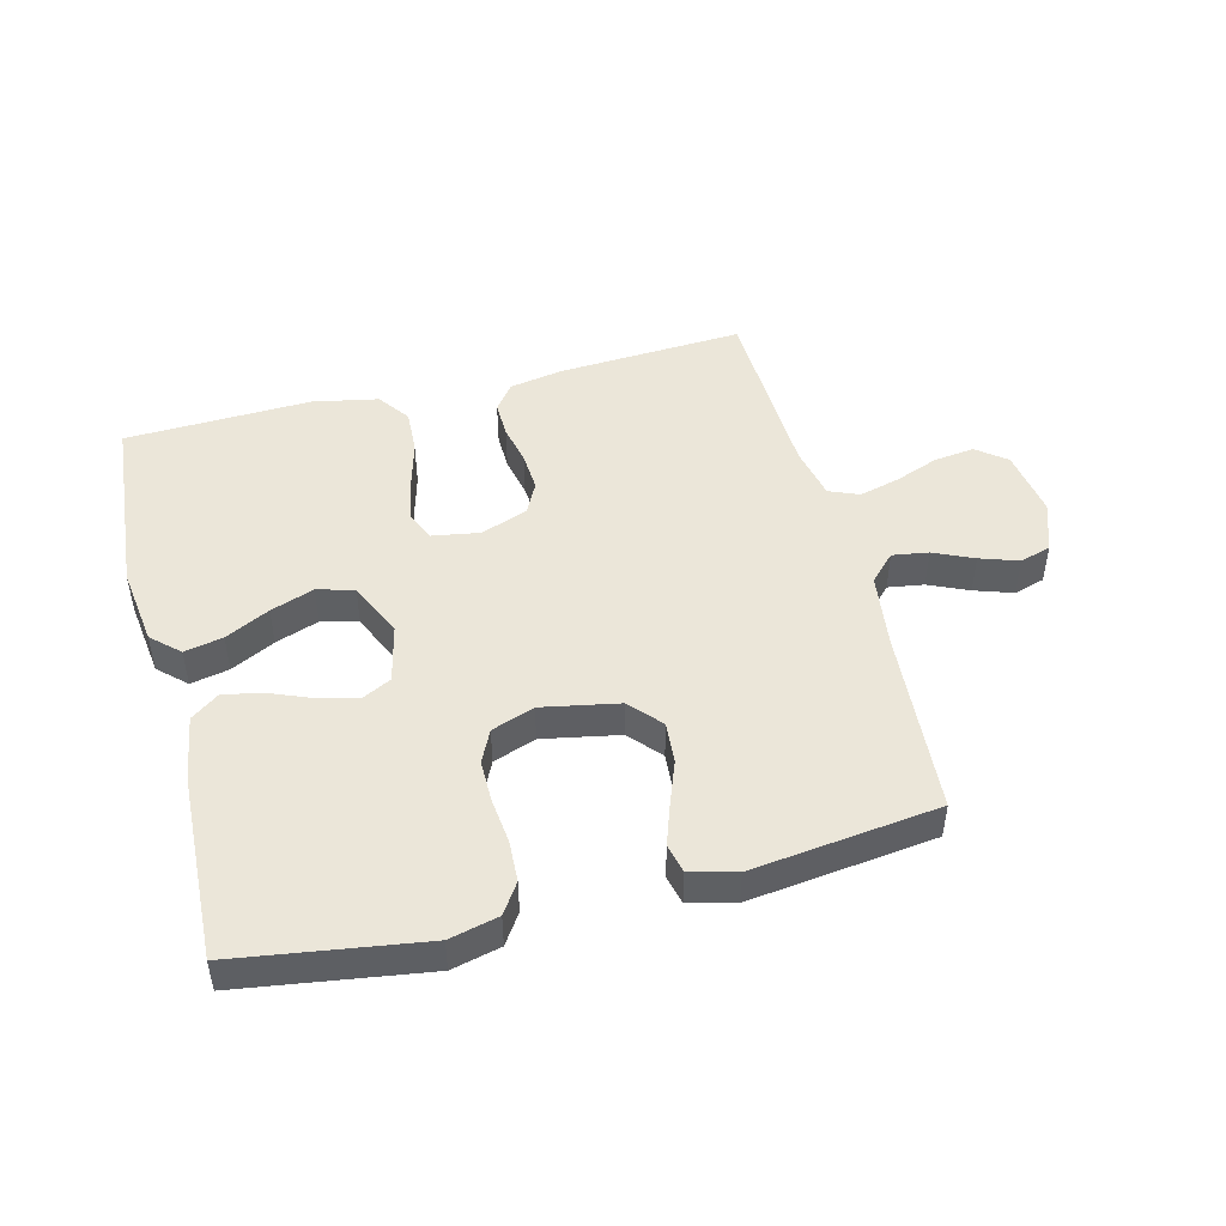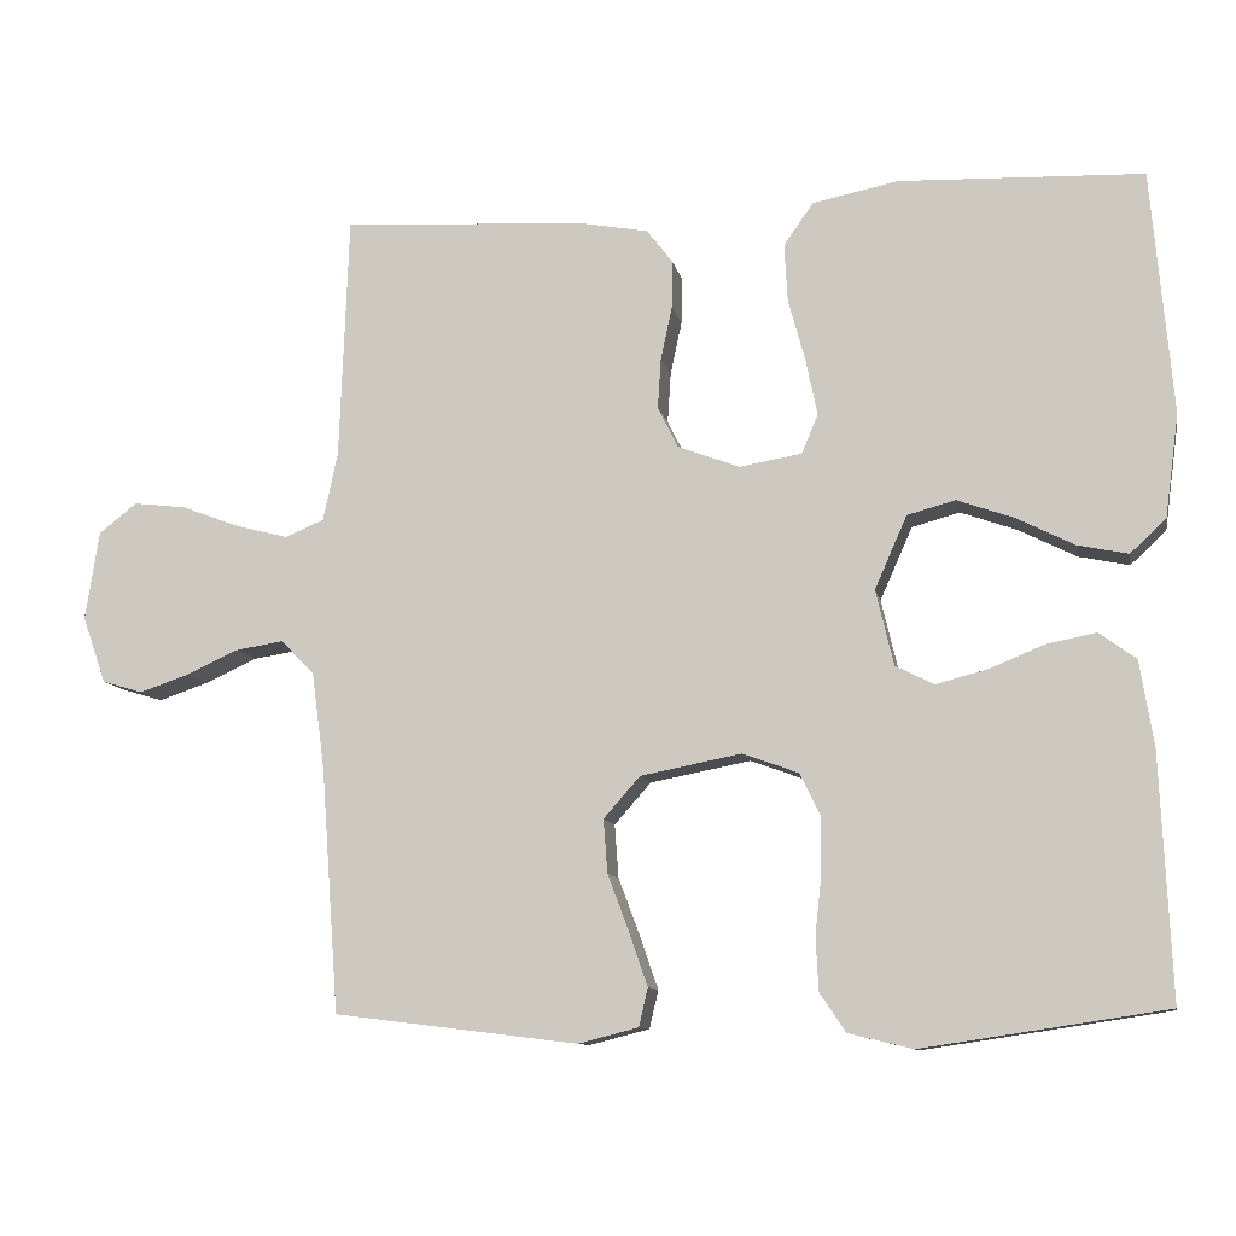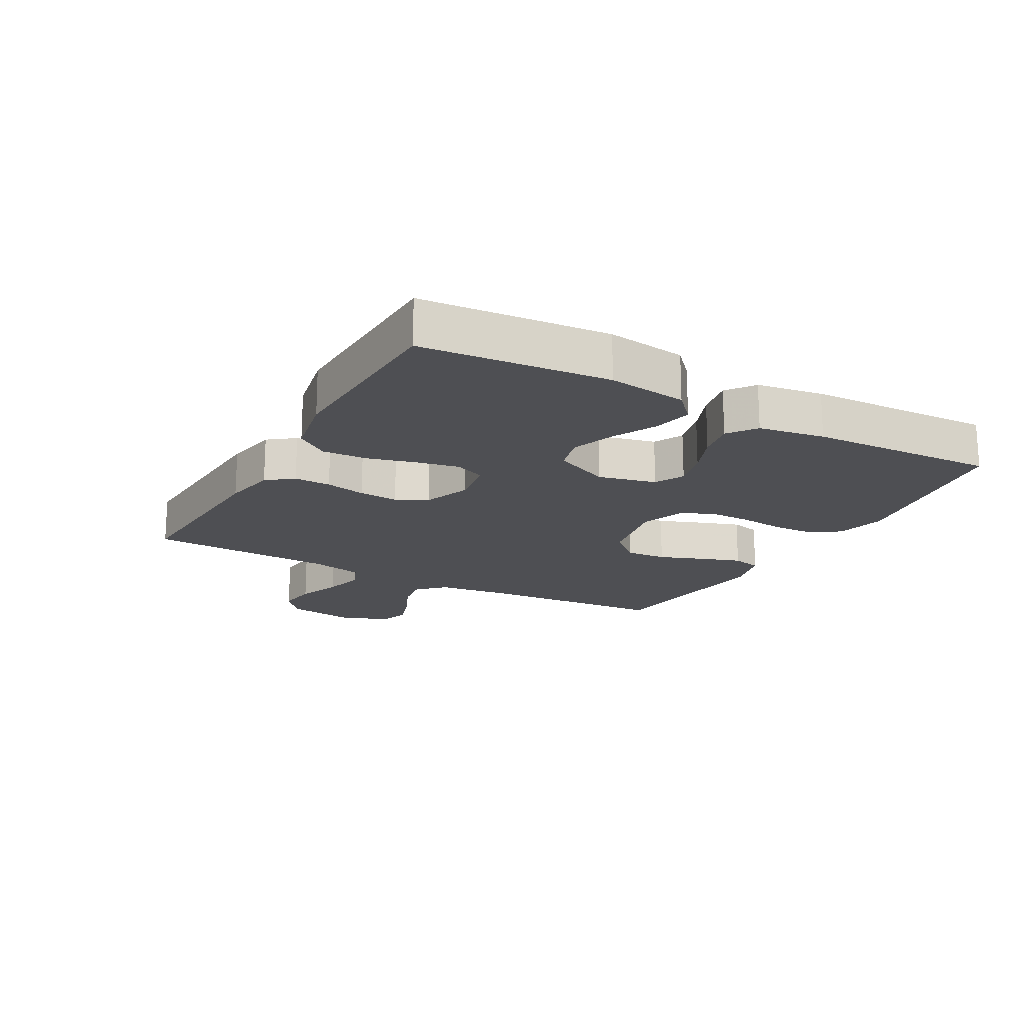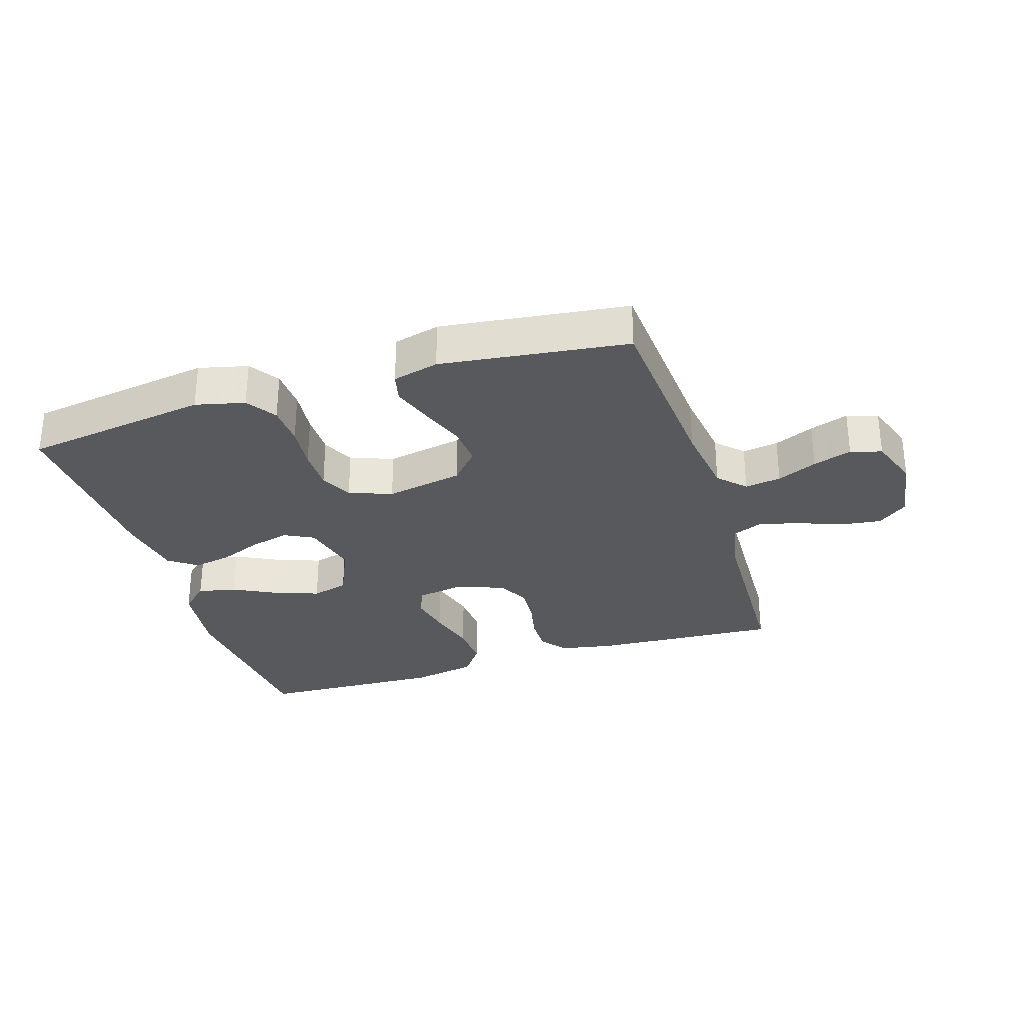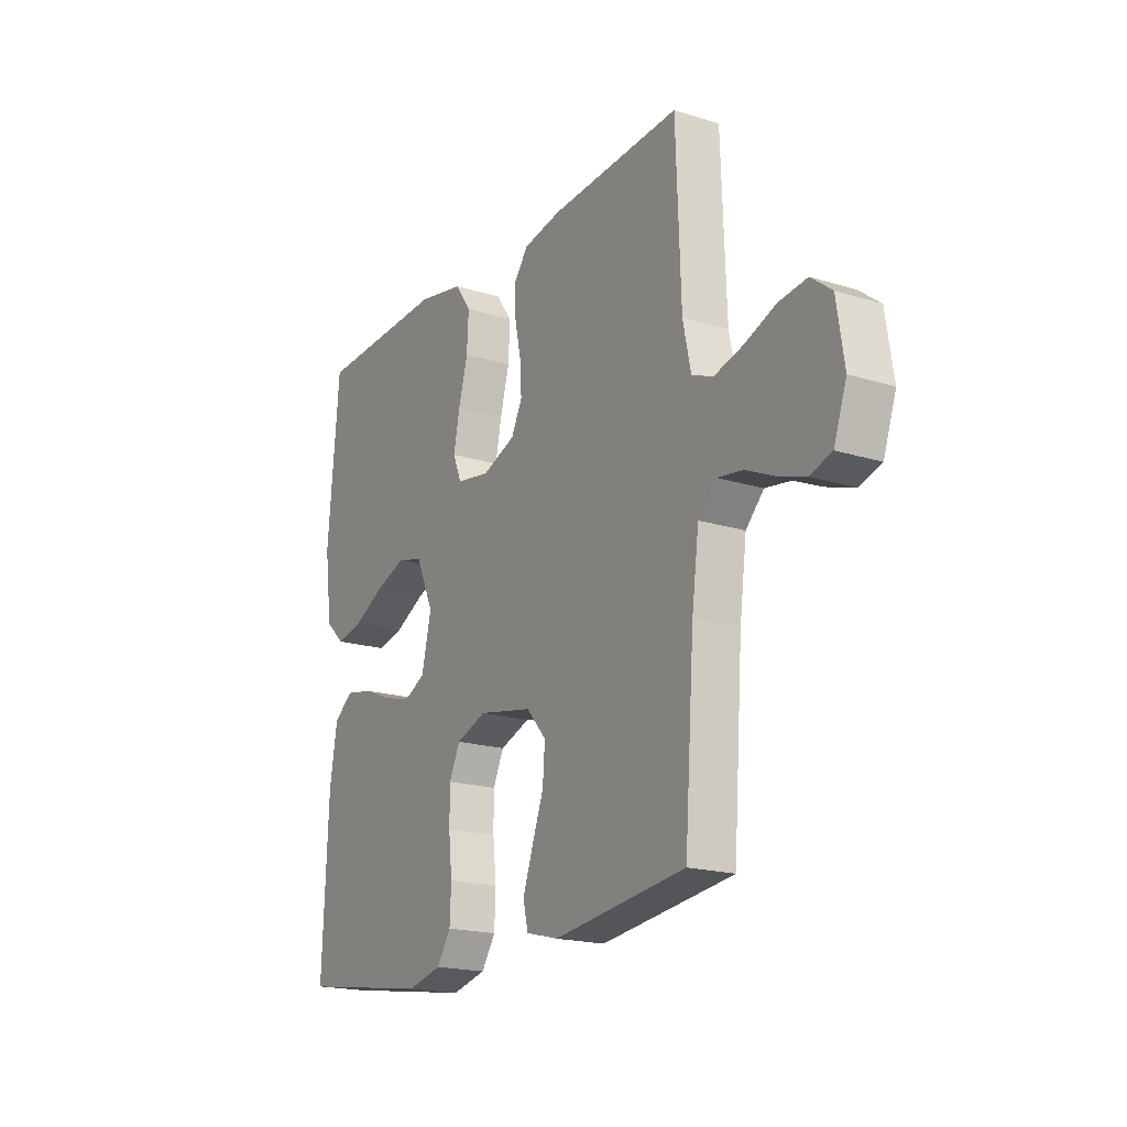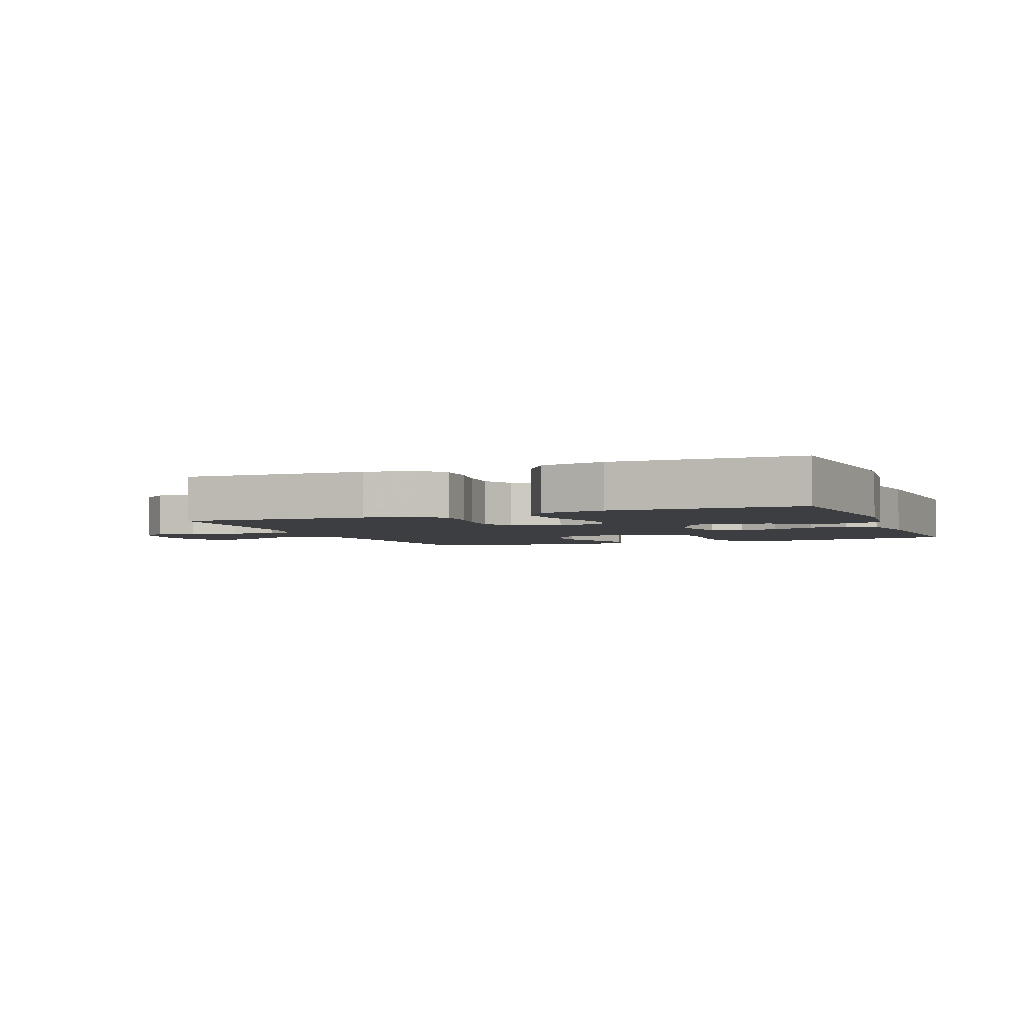
<metadata>
{"format":"obj","ext":"obj","renderer":"f3d","projection":"perspective","resolution":1024,"background":"white","views":[{"elev":47.6,"azim":165.6,"up":"+Y"},{"elev":-10.3,"azim":11.1,"up":"+Z"},{"elev":-18.1,"azim":61.0,"up":"+Y"},{"elev":-30.1,"azim":-162.6,"up":"+Y"},{"elev":-18.9,"azim":-120.6,"up":"+Z"},{"elev":-3.4,"azim":22.2,"up":"+Y"}]}
</metadata>
<code>
v -0.5 0.07 0.5
v -0.2 0.07 0.483
v -0.114 0.07 0.467
v -0.082 0.07 0.425
v -0.083 0.07 0.366
v -0.097 0.07 0.301
v -0.101 0.07 0.238
v -0.076 0.07 0.188
v 0 0.07 0.159
v 0.077 0.07 0.172
v 0.097 0.07 0.22
v 0.083 0.07 0.289
v 0.062 0.07 0.366
v 0.058 0.07 0.438
v 0.095 0.07 0.49
v 0.2 0.07 0.511
v 0.5 0.07 0.5
v 0.526 0.07 0.2
v 0.509 0.07 0.073
v 0.465 0.07 0.032
v 0.403 0.07 0.045
v 0.332 0.07 0.081
v 0.262 0.07 0.106
v 0.203 0.07 0.09
v 0.163 0.07 0
v 0.185 0.07 -0.093
v 0.232 0.07 -0.117
v 0.295 0.07 -0.101
v 0.363 0.07 -0.073
v 0.425 0.07 -0.061
v 0.47 0.07 -0.094
v 0.487 0.07 -0.2
v 0.5 0.07 -0.5
v 0.2 0.07 -0.545
v 0.121 0.07 -0.526
v 0.089 0.07 -0.478
v 0.086 0.07 -0.412
v 0.094 0.07 -0.339
v 0.094 0.07 -0.271
v 0.069 0.07 -0.219
v 0 0.07 -0.194
v -0.124 0.07 -0.218
v -0.169 0.07 -0.269
v -0.164 0.07 -0.335
v -0.137 0.07 -0.407
v -0.115 0.07 -0.471
v -0.126 0.07 -0.518
v -0.2 0.07 -0.537
v -0.5 0.07 -0.5
v -0.522 0.07 -0.2
v -0.538 0.07 -0.08
v -0.579 0.07 -0.038
v -0.637 0.07 -0.047
v -0.701 0.07 -0.076
v -0.763 0.07 -0.097
v -0.813 0.07 -0.082
v -0.842 0.07 0
v -0.825 0.07 0.11
v -0.778 0.07 0.147
v -0.713 0.07 0.139
v -0.642 0.07 0.112
v -0.577 0.07 0.095
v -0.529 0.07 0.115
v -0.511 0.07 0.2
v -0.5 0 0.5
v -0.2 0 0.483
v -0.114 0 0.467
v -0.082 0 0.425
v -0.083 0 0.366
v -0.097 0 0.301
v -0.101 0 0.238
v -0.076 0 0.188
v 0 0 0.159
v 0.077 0 0.172
v 0.097 0 0.22
v 0.083 0 0.289
v 0.062 0 0.366
v 0.058 0 0.438
v 0.095 0 0.49
v 0.2 0 0.511
v 0.5 0 0.5
v 0.526 0 0.2
v 0.509 0 0.073
v 0.465 0 0.032
v 0.403 0 0.045
v 0.332 0 0.081
v 0.262 0 0.106
v 0.203 0 0.09
v 0.163 0 0
v 0.185 0 -0.093
v 0.232 0 -0.117
v 0.295 0 -0.101
v 0.363 0 -0.073
v 0.425 0 -0.061
v 0.47 0 -0.094
v 0.487 0 -0.2
v 0.5 0 -0.5
v 0.2 0 -0.545
v 0.121 0 -0.526
v 0.089 0 -0.478
v 0.086 0 -0.412
v 0.094 0 -0.339
v 0.094 0 -0.271
v 0.069 0 -0.219
v 0 0 -0.194
v -0.124 0 -0.218
v -0.169 0 -0.269
v -0.164 0 -0.335
v -0.137 0 -0.407
v -0.115 0 -0.471
v -0.126 0 -0.518
v -0.2 0 -0.537
v -0.5 0 -0.5
v -0.522 0 -0.2
v -0.538 0 -0.08
v -0.579 0 -0.038
v -0.637 0 -0.047
v -0.701 0 -0.076
v -0.763 0 -0.097
v -0.813 0 -0.082
v -0.842 0 0
v -0.825 0 0.11
v -0.778 0 0.147
v -0.713 0 0.139
v -0.642 0 0.112
v -0.577 0 0.095
v -0.529 0 0.115
v -0.511 0 0.2
f 58 59 60 61
f 58 61 62
f 57 58 62
f 56 57 62
f 53 54 55 56
f 53 56 62 63
f 47 48 49 50
f 47 50 51
f 44 45 46 47
f 44 47 51
f 43 44 51 52
f 35 36 37 38
f 35 38 39
f 34 35 39
f 33 34 39
f 32 33 39 40
f 28 29 30 31
f 27 28 31 32
f 19 20 21 22
f 19 22 23
f 18 19 23
f 17 18 23 24
f 15 16 17 24
f 12 13 14 15
f 11 12 15 24
f 3 4 5 6
f 3 6 7
f 64 1 2 3
f 63 64 3 7
f 52 53 63 7
f 42 43 52 7
f 27 32 40 41
f 26 27 41 42
f 25 26 42
f 10 11 24 25
f 9 10 25 42
f 8 9 42
f 7 8 42
f 125 124 123 122
f 126 125 122
f 126 122 121
f 126 121 120
f 120 119 118 117
f 127 126 120 117
f 114 113 112 111
f 115 114 111
f 111 110 109 108
f 115 111 108
f 116 115 108 107
f 102 101 100 99
f 103 102 99
f 103 99 98
f 103 98 97
f 104 103 97 96
f 95 94 93 92
f 96 95 92 91
f 86 85 84 83
f 87 86 83
f 87 83 82
f 88 87 82 81
f 88 81 80 79
f 79 78 77 76
f 88 79 76 75
f 70 69 68 67
f 71 70 67
f 67 66 65 128
f 71 67 128 127
f 71 127 117 116
f 71 116 107 106
f 105 104 96 91
f 106 105 91 90
f 106 90 89
f 89 88 75 74
f 106 89 74 73
f 106 73 72
f 106 72 71
f 1 65 66 2
f 2 66 67 3
f 3 67 68 4
f 4 68 69 5
f 5 69 70 6
f 6 70 71 7
f 7 71 72 8
f 8 72 73 9
f 9 73 74 10
f 10 74 75 11
f 11 75 76 12
f 12 76 77 13
f 13 77 78 14
f 14 78 79 15
f 15 79 80 16
f 16 80 81 17
f 17 81 82 18
f 18 82 83 19
f 19 83 84 20
f 20 84 85 21
f 21 85 86 22
f 22 86 87 23
f 23 87 88 24
f 24 88 89 25
f 25 89 90 26
f 26 90 91 27
f 27 91 92 28
f 28 92 93 29
f 29 93 94 30
f 30 94 95 31
f 31 95 96 32
f 32 96 97 33
f 33 97 98 34
f 34 98 99 35
f 35 99 100 36
f 36 100 101 37
f 37 101 102 38
f 38 102 103 39
f 39 103 104 40
f 40 104 105 41
f 41 105 106 42
f 42 106 107 43
f 43 107 108 44
f 44 108 109 45
f 45 109 110 46
f 46 110 111 47
f 47 111 112 48
f 48 112 113 49
f 49 113 114 50
f 50 114 115 51
f 51 115 116 52
f 52 116 117 53
f 53 117 118 54
f 54 118 119 55
f 55 119 120 56
f 56 120 121 57
f 57 121 122 58
f 58 122 123 59
f 59 123 124 60
f 60 124 125 61
f 61 125 126 62
f 62 126 127 63
f 63 127 128 64
f 64 128 65 1

</code>
